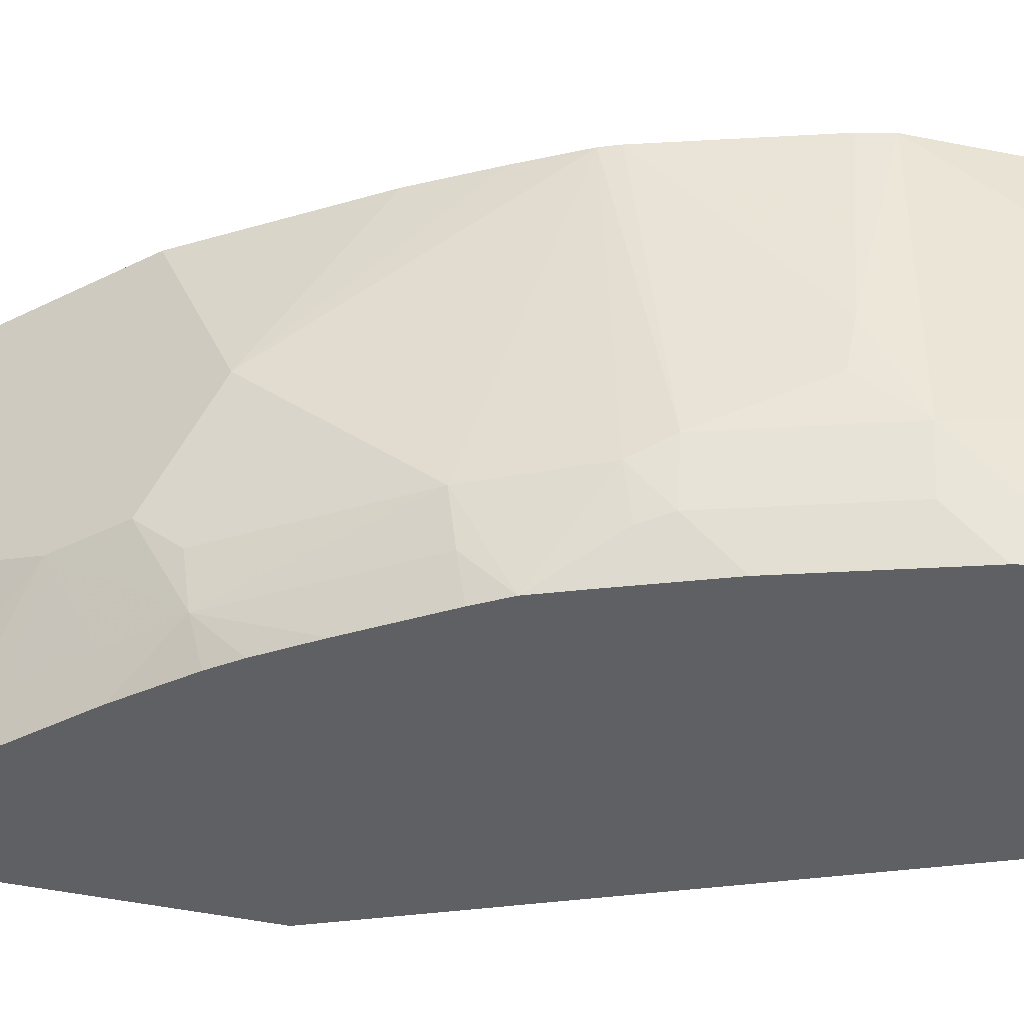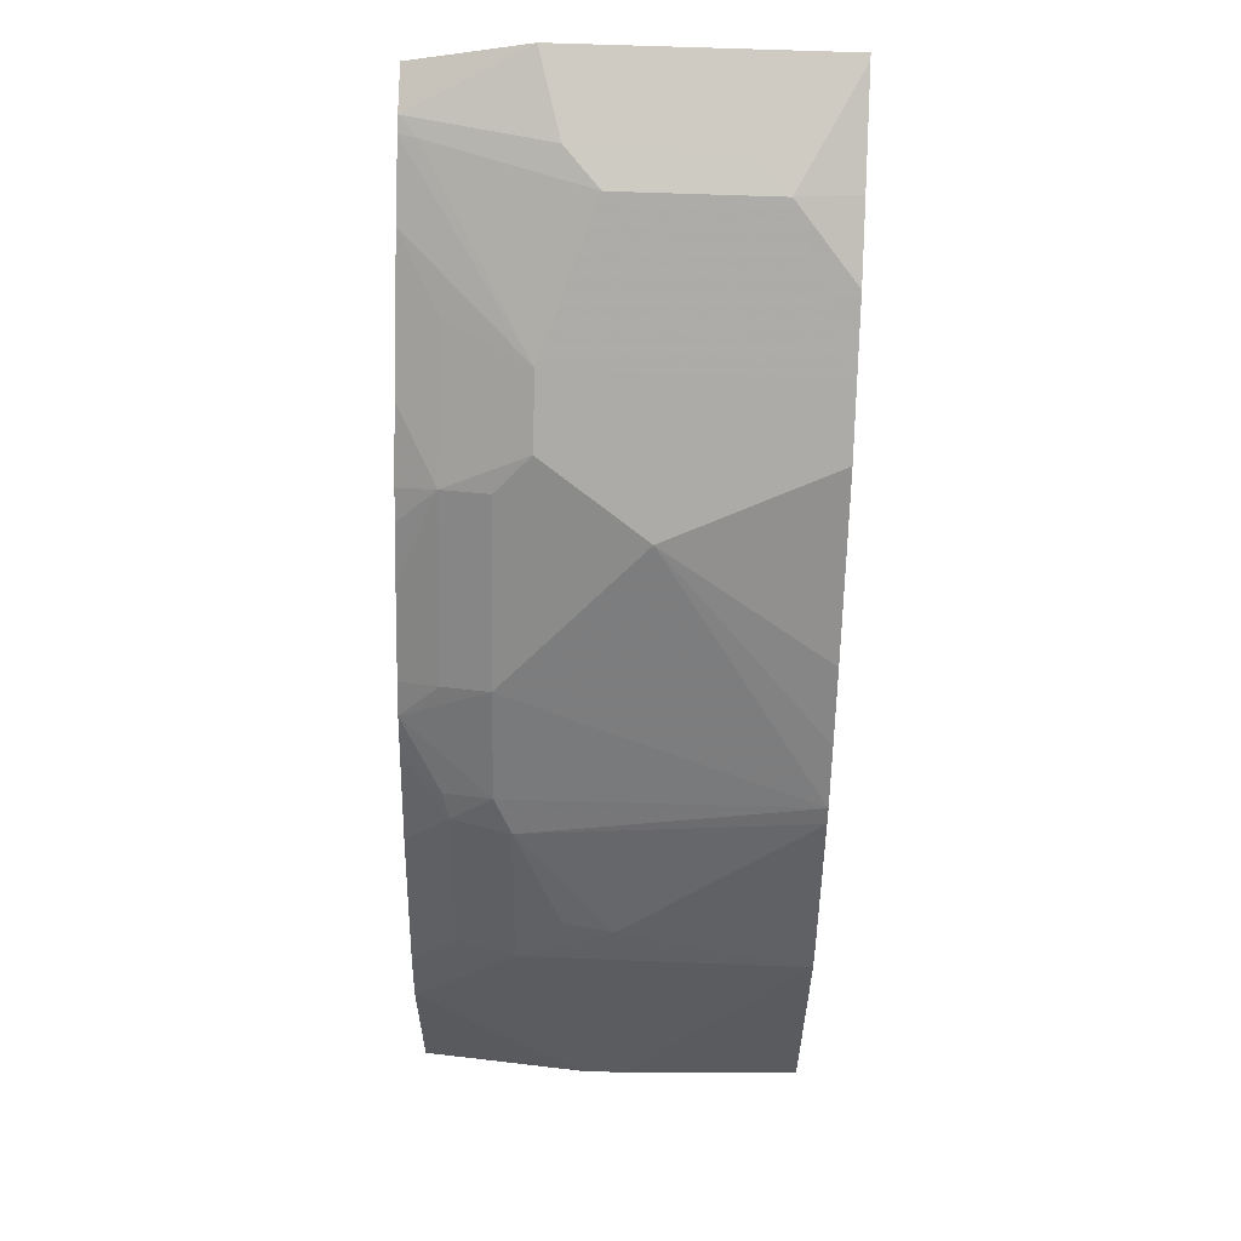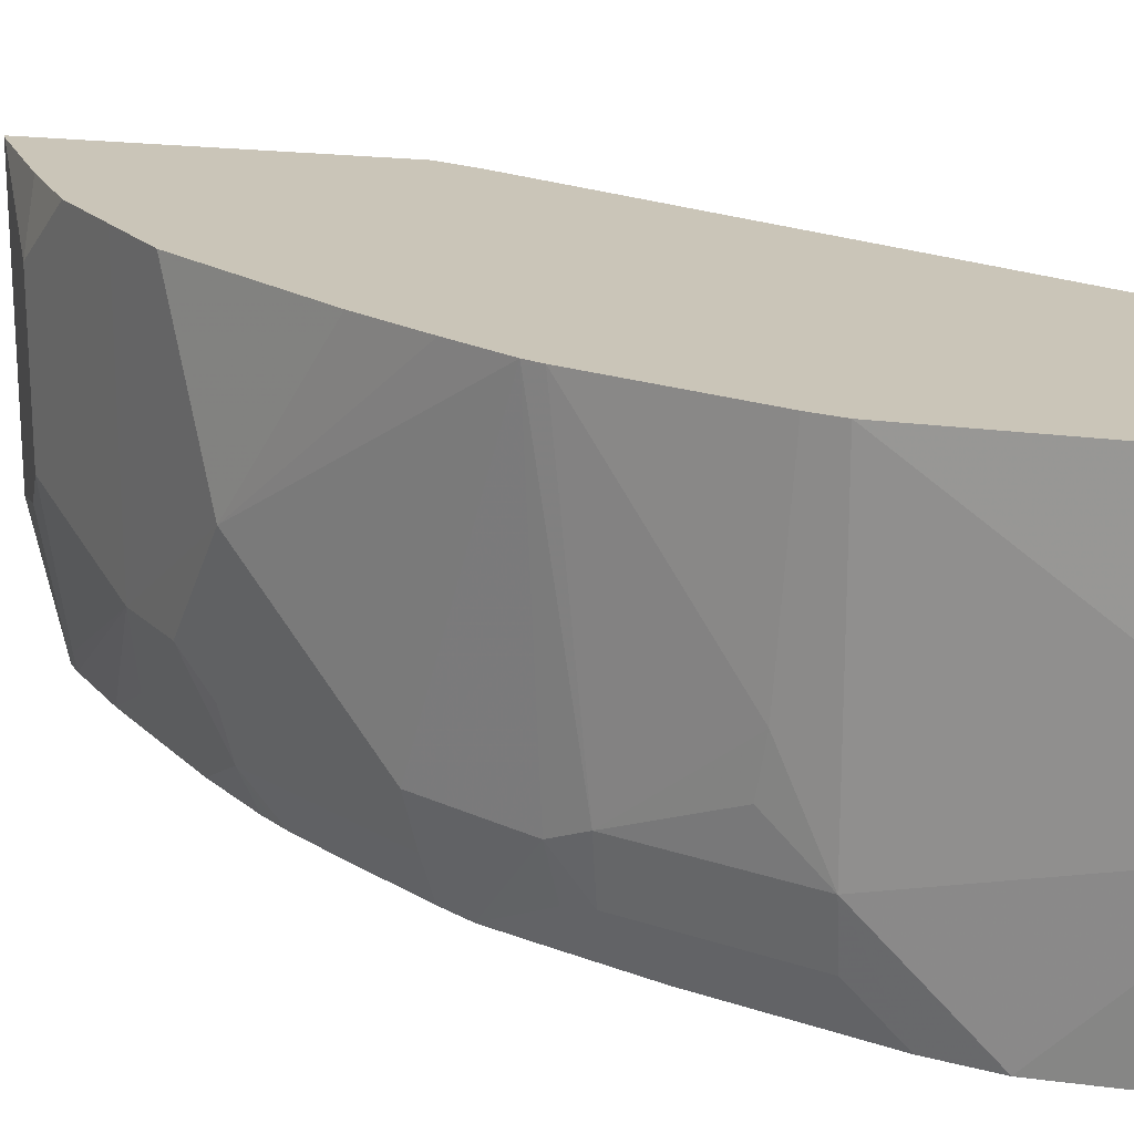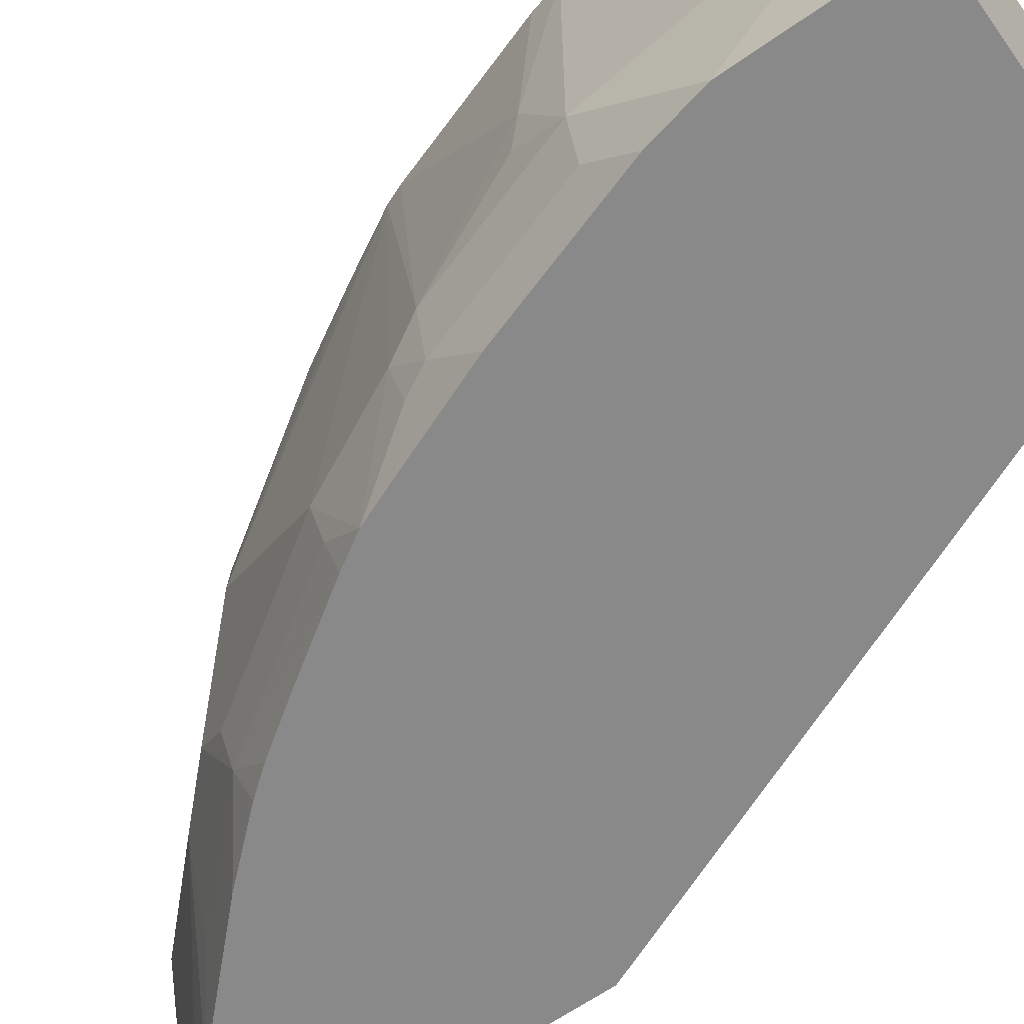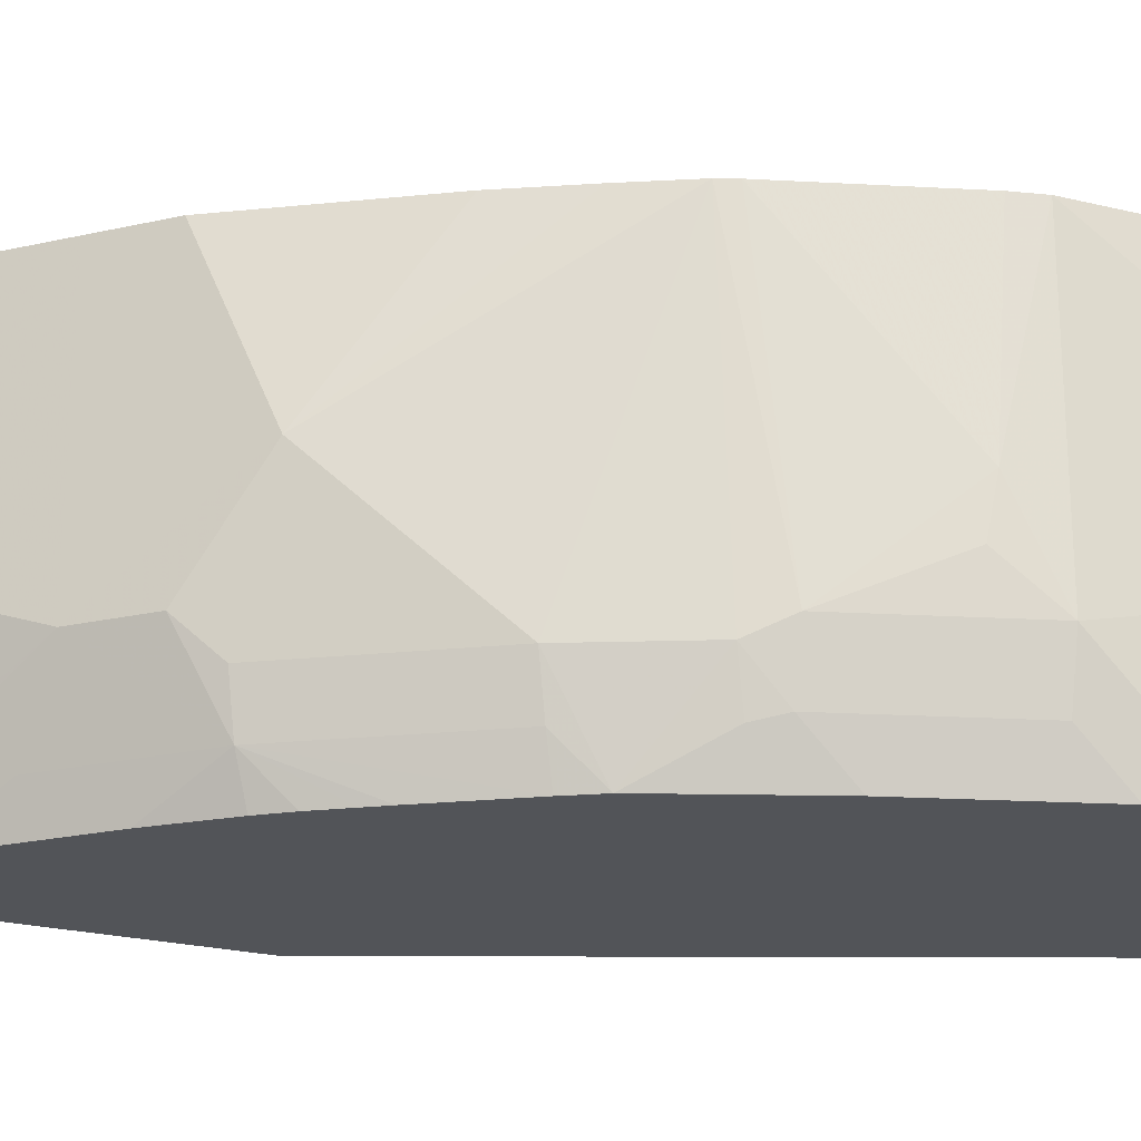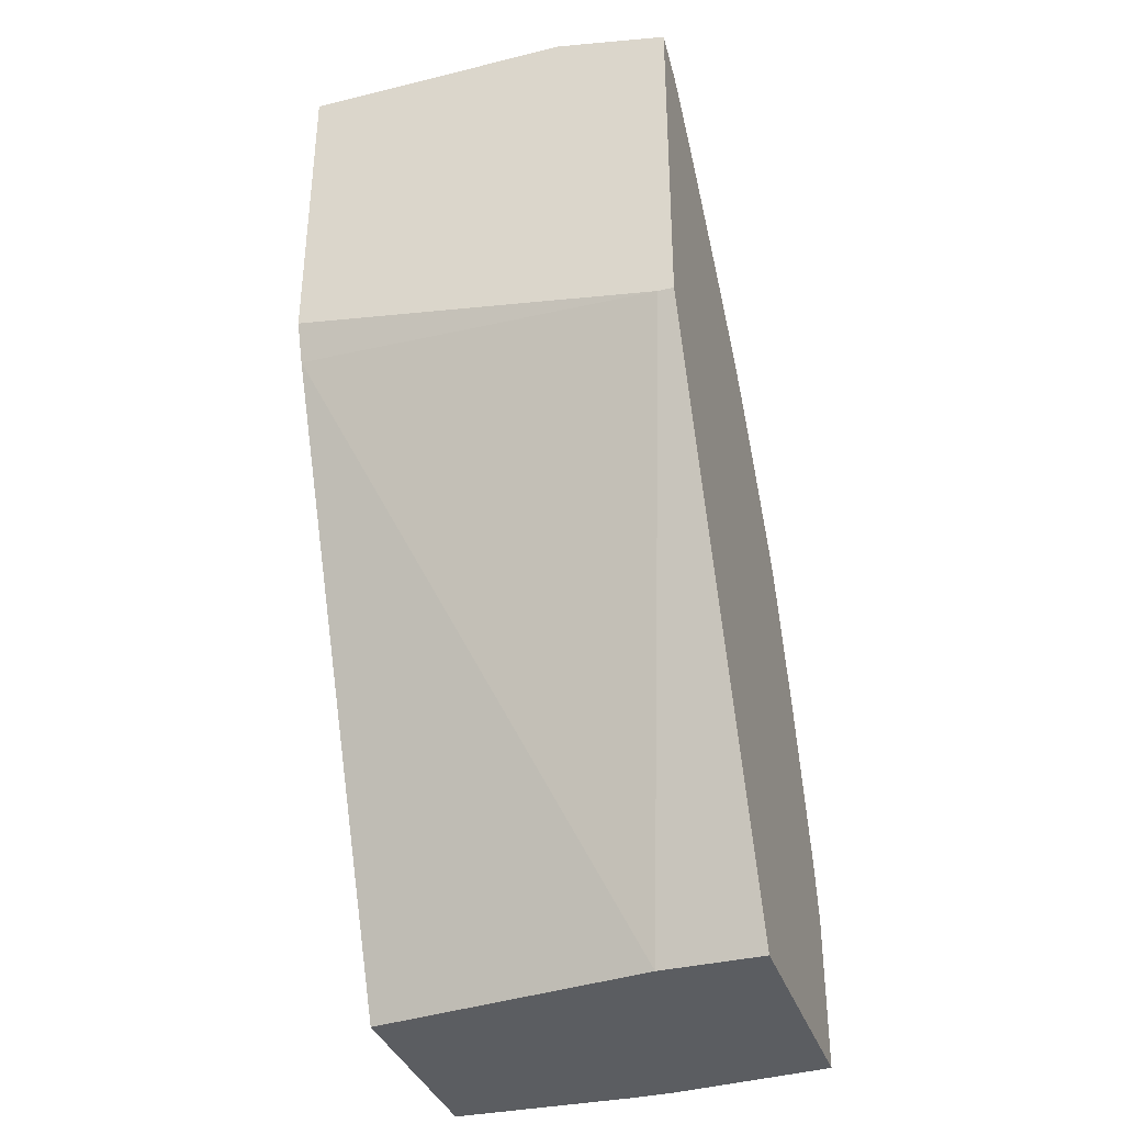
<metadata>
{"format":"obj","ext":"obj","renderer":"f3d","projection":"perspective","resolution":1024,"background":"white","views":[{"elev":-43.0,"azim":75.4,"up":"+Y"},{"elev":58.2,"azim":92.4,"up":"+Z"},{"elev":20.5,"azim":103.4,"up":"+Y"},{"elev":-63.1,"azim":125.4,"up":"+Y"},{"elev":-22.9,"azim":66.2,"up":"+Y"},{"elev":-36.0,"azim":-72.2,"up":"+Z"}]}
</metadata>
<code>
v 0.7944 0.1494 -0.000138
v 0.7944 0.1169 -0.000138
v 0.785 0.2616 -0.000138
v 0.7891 0.2803 -7.064e-05
v 0.785 0.2803 0.1869
v 0.785 1.379e-05 0.1122
v 0.785 -9.599e-05 0.07471
v 0.785 -9.599e-05 -7.064e-05
v 0.785 1.379e-05 -0.000138
v 0.785 0.07477 0.1869
v 0.7053 0.2803 -0.000138
v 0.7797 0.2803 0.2082
v 0.7788 0.1433 0.2181
v 0.7848 -9.599e-05 0.1129
v 0.785 -9.599e-05 0.1122
v 0.7281 -9.599e-05 -0.000138
v 0.7757 0.1075 0.2244
v 0.7476 0.07477 0.2991
v 0.7757 0.03272 0.1869
v 0.7757 -9.599e-05 0.1541
v 0.6262 0.2803 -0.000138
v 0.7423 0.2803 0.3203
v 0.5981 -9.599e-05 -0.000138
v 0.7373 0.2803 0.3326
v 0.7352 0.06231 0.324
v 0.7383 0.03272 0.2991
v 0.7383 -9.599e-05 0.2663
v 0.5981 0.07477 -0.000138
v 0.6231 0.2803 -7.064e-05
v 0.5981 -6.854e-05 -0.000138
v 0.4193 -9.599e-05 0.4134
v 0.7144 0.2803 0.3738
v 0.6479 0.162 0.4984
v 0.6853 0.08723 0.4236
v 0.6978 0.06231 0.3987
v 0.7289 0.02806 0.3178
v 0.6986 -9.599e-05 0.3648
v 0.7102 -9.599e-05 0.3365
v 0.4193 0.01124 0.4134
v 0.4299 0.2803 0.4299
v 0.4193 -9.599e-05 0.6688
v 0.6853 0.2803 0.4236
v 0.6106 0.2803 0.5357
v 0.5732 0.2803 0.5732
v 0.5732 0.08723 0.5732
v 0.6106 0.08723 0.5357
v 0.623 0.06231 0.5108
v 0.6168 0.02806 0.5046
v 0.6915 0.02806 0.3925
v 0.6853 -9.599e-05 0.3862
v 0.4193 0.2803 0.4584
v 0.4361 -9.599e-05 0.6604
v 0.4193 0.08283 0.6875
v 0.5358 0.2803 0.6105
v 0.5421 0.02806 0.5794
v 0.5794 0.02806 0.542
v 0.4984 0.1246 0.6479
v 0.461 0.01247 0.6479
v 0.4576 -9.599e-05 0.6471
v 0.4984 -9.599e-05 0.6105
v 0.6097 -9.599e-05 0.495
v 0.6168 -9.599e-05 0.4859
v 0.6238 -9.599e-05 0.4769
v 0.6388 -9.599e-05 0.4555
v 0.648 -9.599e-05 0.4422
v 0.5358 -9.599e-05 0.5732
v 0.5732 -9.599e-05 0.5357
v 0.4193 0.2803 0.6875
v 0.4485 -9.599e-05 0.6542
v 0.4735 0.09971 0.6604
v 0.4901 0.2803 0.6428
v 0.4984 0.2367 0.6479
v 0.4735 0.2118 0.6604
v 0.4237 0.2803 0.6853
f 33 44 45
f 33 43 44
f 36 37 38
f 33 45 46
f 31 51 39
f 32 42 33
f 33 46 47
f 35 49 37
f 33 35 34
f 33 42 43
f 35 47 48
f 37 49 50
f 35 48 49
f 31 68 51
f 33 47 35
f 31 53 68
f 23 39 30
f 28 40 29
f 19 27 20
f 39 51 40
f 21 28 29
f 23 31 39
f 24 32 33
f 24 33 34
f 24 34 35
f 24 35 25
f 25 36 26
f 25 35 37
f 25 37 36
f 26 36 38
f 26 38 27
f 28 30 39
f 28 39 40
f 31 41 53
f 41 52 53
f 57 69 58
f 44 72 57
f 53 69 70
f 53 70 73
f 53 73 68
f 54 71 72
f 55 60 66
f 55 66 56
f 52 69 53
f 57 72 73
f 57 70 69
f 58 69 59
f 68 73 72
f 68 72 74
f 71 74 72
f 19 26 27
f 57 73 70
f 48 67 61
f 48 66 67
f 48 56 66
f 44 57 45
f 45 55 56
f 45 56 48
f 45 48 46
f 45 57 58
f 45 58 59
f 45 59 60
f 45 60 55
f 46 48 47
f 48 61 62
f 48 62 63
f 48 63 64
f 48 64 65
f 48 65 50
f 48 50 49
f 44 54 72
f 18 25 26
f 7 62 61
f 18 22 24
f 4 29 40
f 4 40 51
f 4 51 68
f 4 68 74
f 4 74 71
f 4 71 54
f 4 21 29
f 4 54 44
f 4 43 42
f 4 42 32
f 4 32 24
f 4 24 22
f 4 22 12
f 4 12 5
f 4 44 43
f 4 11 21
f 3 11 4
f 2 8 9
f 18 24 25
f 1 2 9
f 1 9 16
f 1 16 23
f 1 23 30
f 1 30 28
f 1 28 21
f 1 21 11
f 1 11 3
f 1 3 4
f 1 4 5
f 1 5 10
f 1 10 2
f 2 6 7
f 2 7 8
f 5 12 13
f 5 13 10
f 2 10 6
f 6 15 7
f 7 41 31
f 7 31 23
f 7 23 16
f 7 16 8
f 8 16 9
f 10 17 18
f 7 52 41
f 10 18 26
f 10 19 20
f 10 20 14
f 12 22 13
f 13 22 18
f 6 14 15
f 13 18 17
f 10 26 19
f 7 69 52
f 10 13 17
f 7 37 50
f 7 14 20
f 7 20 27
f 7 27 38
f 7 38 37
f 7 15 14
f 7 50 65
f 7 65 64
f 7 59 69
f 7 64 63
f 7 63 62
f 7 61 67
f 7 67 66
f 7 66 60
f 7 60 59
f 6 10 14

</code>
